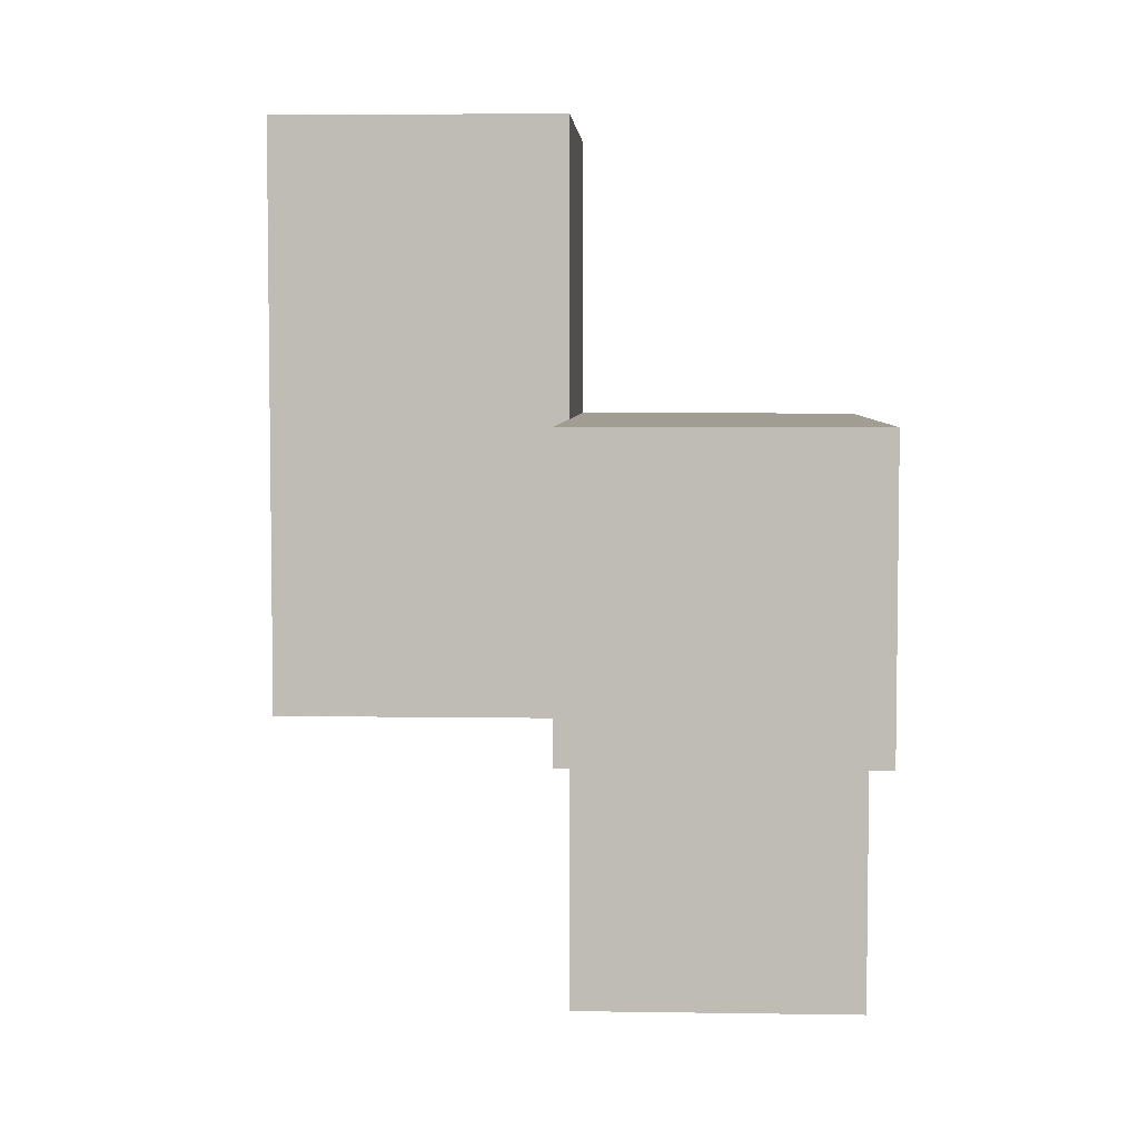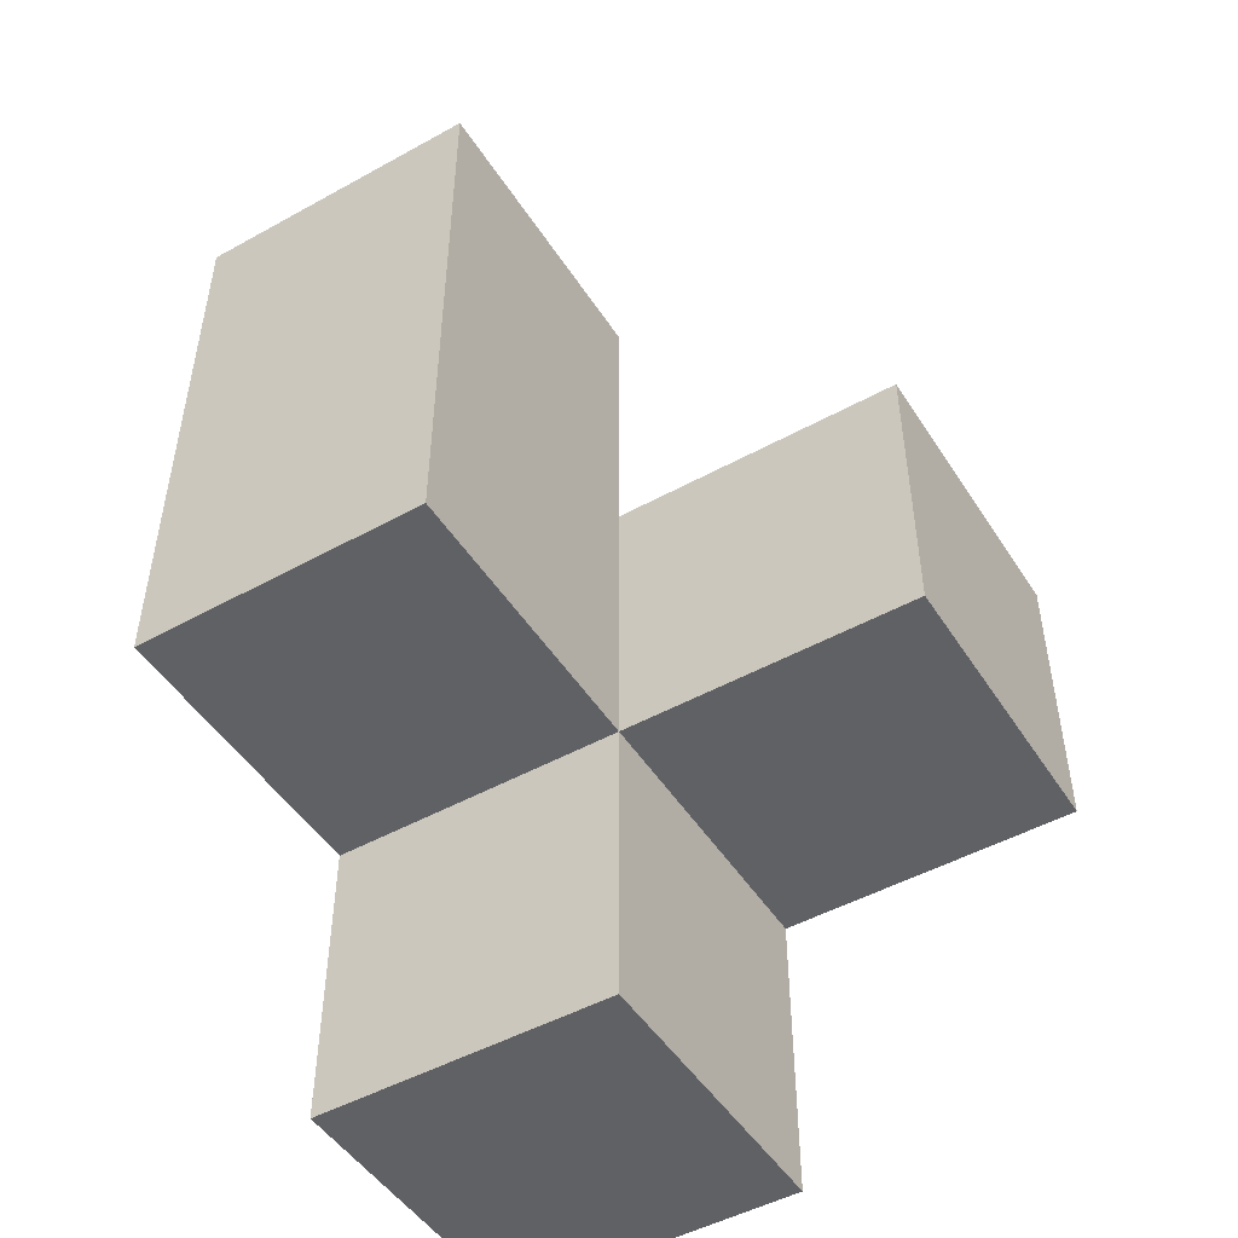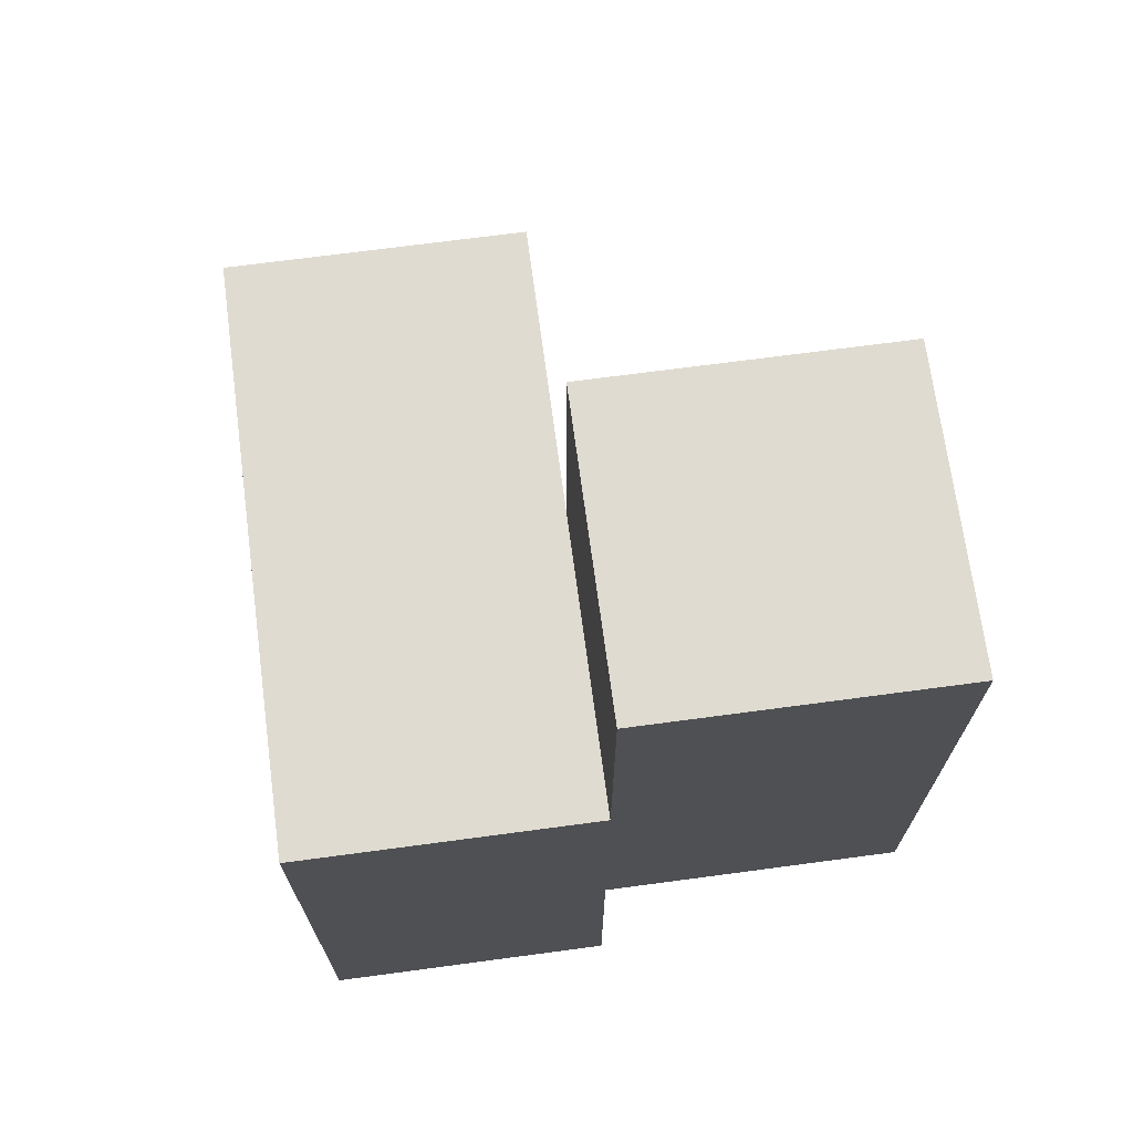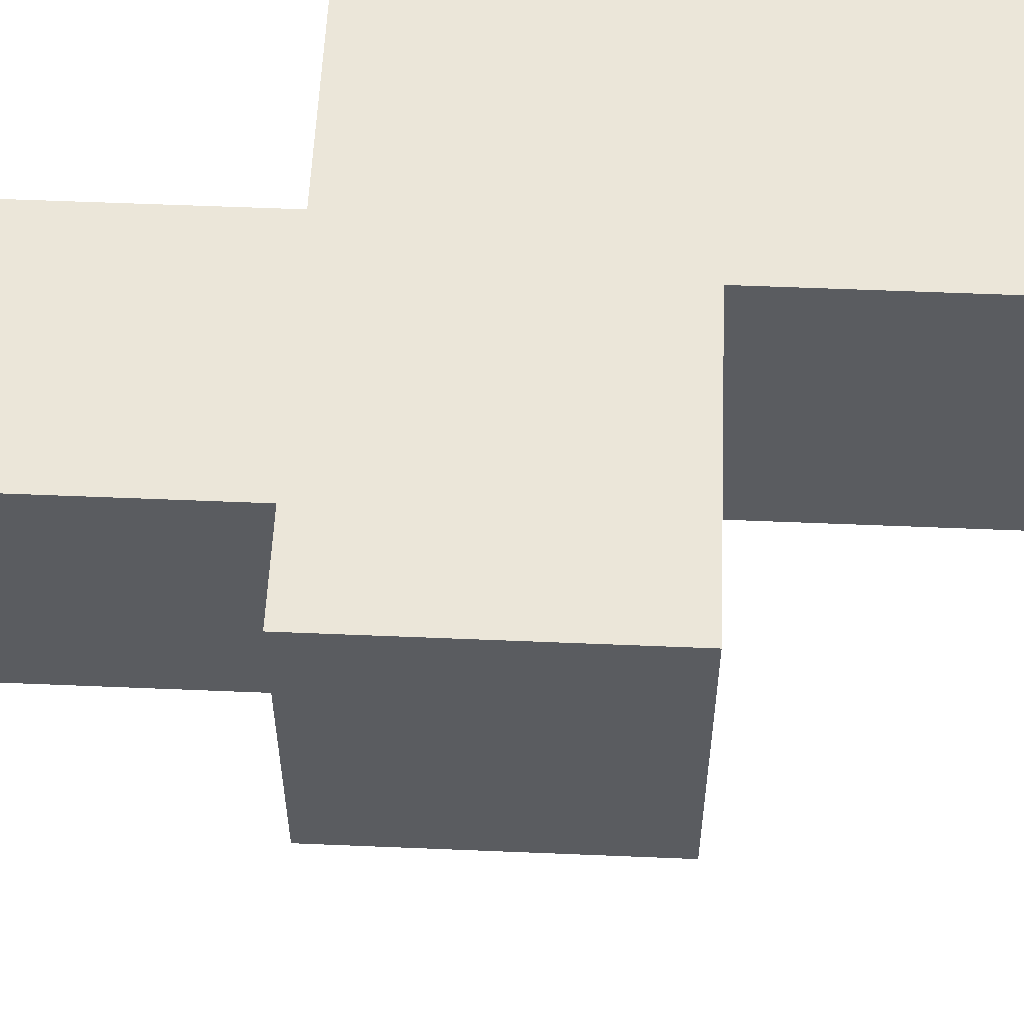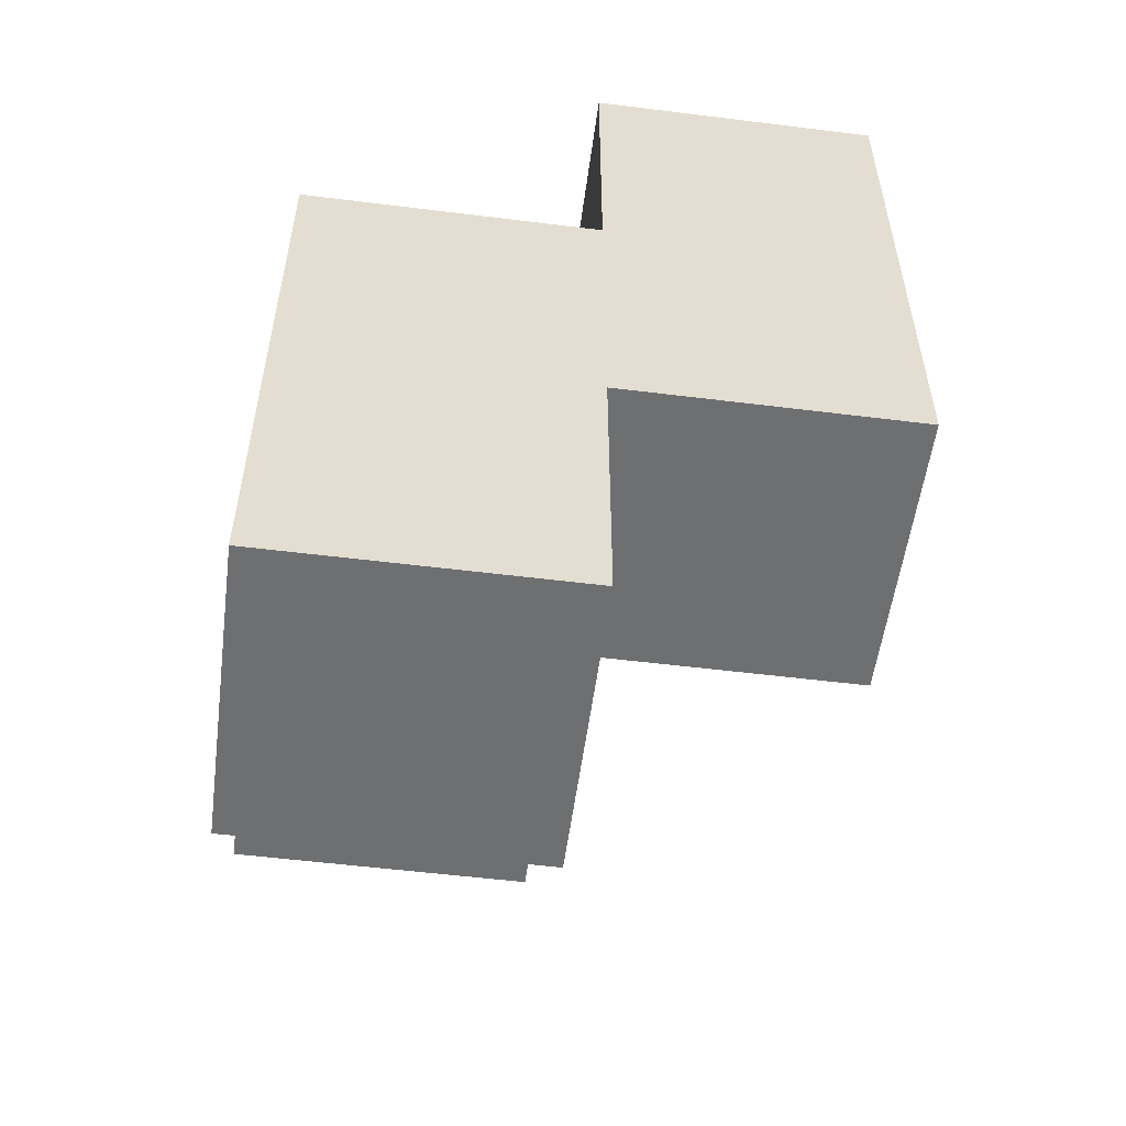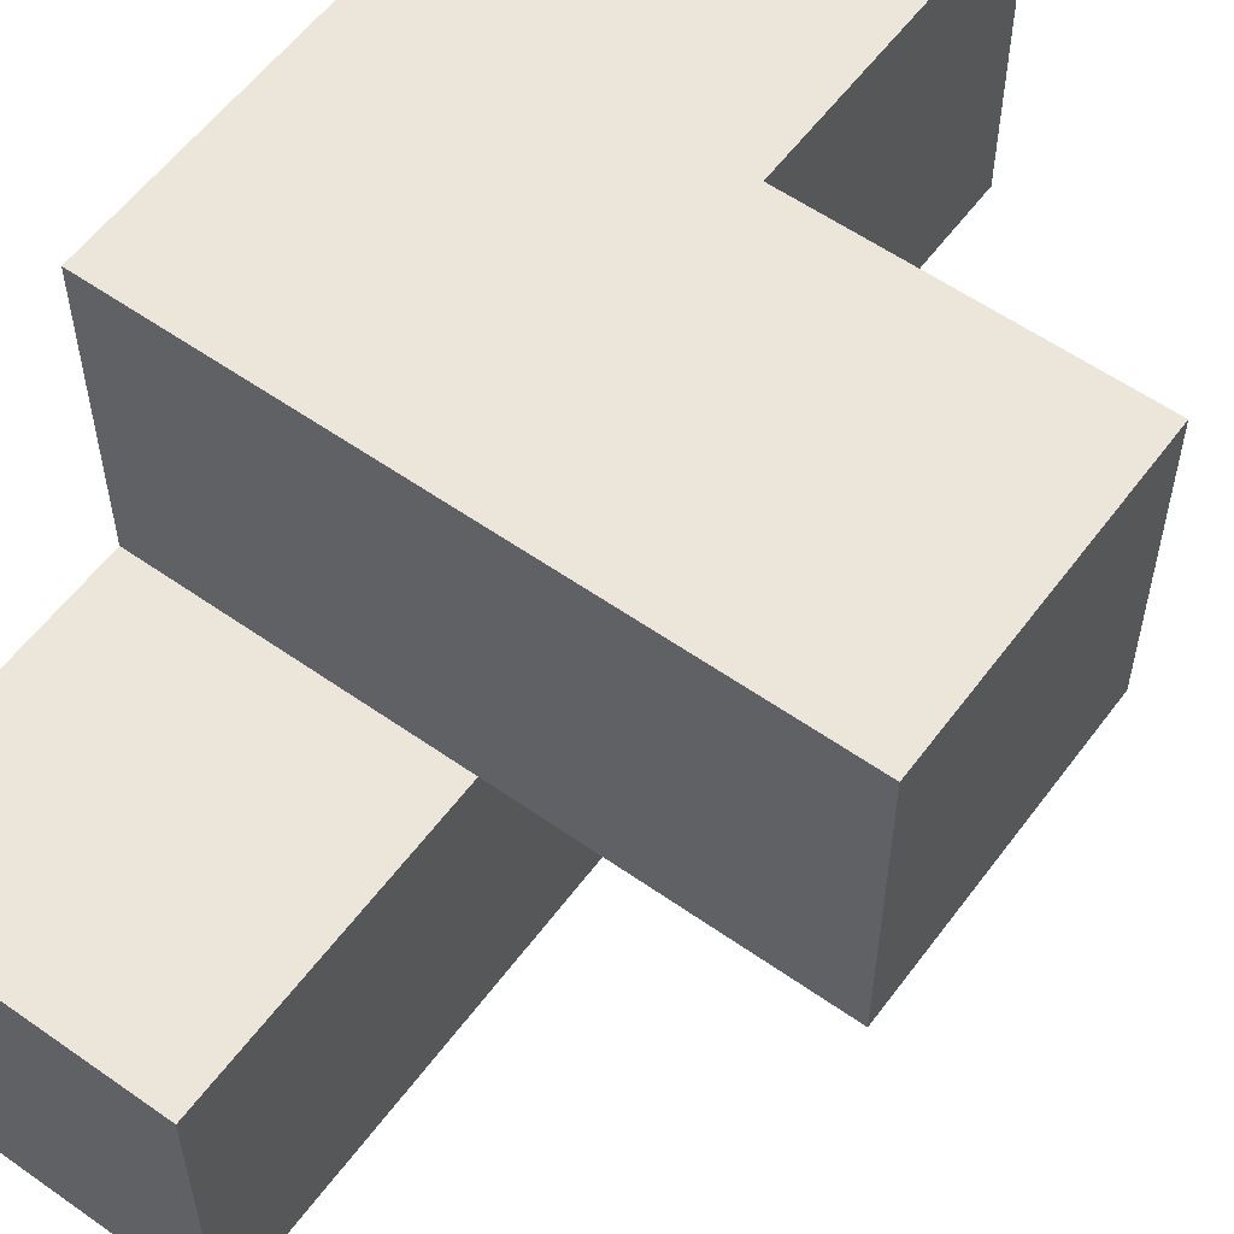
<metadata>
{"format":"obj","ext":"obj","renderer":"f3d","projection":"perspective","resolution":1024,"background":"white","views":[{"elev":4.9,"azim":92.8,"up":"+Z"},{"elev":-48.9,"azim":31.5,"up":"+Z"},{"elev":70.2,"azim":-97.6,"up":"+Z"},{"elev":56.4,"azim":92.5,"up":"+Y"},{"elev":-54.6,"azim":-97.5,"up":"+Z"},{"elev":57.4,"azim":36.2,"up":"+Y"}]}
</metadata>
<code>
v 1.998 0.01083 1.995
v 1.998 1.991 1.995
v 1.998 1.001 0.015
v 1.998 1.001 2.985
v 2.987 1.991 1.005
v 1.008 1.991 1.995
v 2.987 1.001 1.995
v 1.008 0.01083 1.005
v 1.008 1.001 0.015
v 1.008 1.001 2.985
v 1.998 0.01083 1.005
v 1.998 1.001 1.995
v 1.998 1.991 1.005
v 2.987 1.001 1.005
v 1.008 1.991 1.005
v 1.008 1.001 1.995
v 1.008 0.01083 2.985
v 1.998 0.01083 2.985
v 1.998 1.991 0.015
v 1.998 1.001 1.005
v 1.008 1.991 0.015
v 2.987 1.991 1.995
v 1.008 0.01083 1.995
v 1.008 1.001 1.005
f 16 12 6
f 2 6 12
f 13 15 2
f 6 2 15
f 15 24 6
f 16 6 24
f 3 9 19
f 21 19 9
f 9 3 24
f 20 24 3
f 19 21 13
f 15 13 21
f 21 9 15
f 24 15 9
f 3 19 20
f 13 20 19
f 11 8 20
f 24 20 8
f 8 11 23
f 1 23 11
f 24 8 16
f 23 16 8
f 11 20 1
f 12 1 20
f 14 20 5
f 13 5 20
f 12 7 2
f 22 2 7
f 20 14 12
f 7 12 14
f 5 13 22
f 2 22 13
f 14 5 7
f 22 7 5
f 17 18 10
f 4 10 18
f 23 1 17
f 18 17 1
f 12 16 4
f 10 4 16
f 16 23 10
f 17 10 23
f 1 12 18
f 4 18 12

</code>
